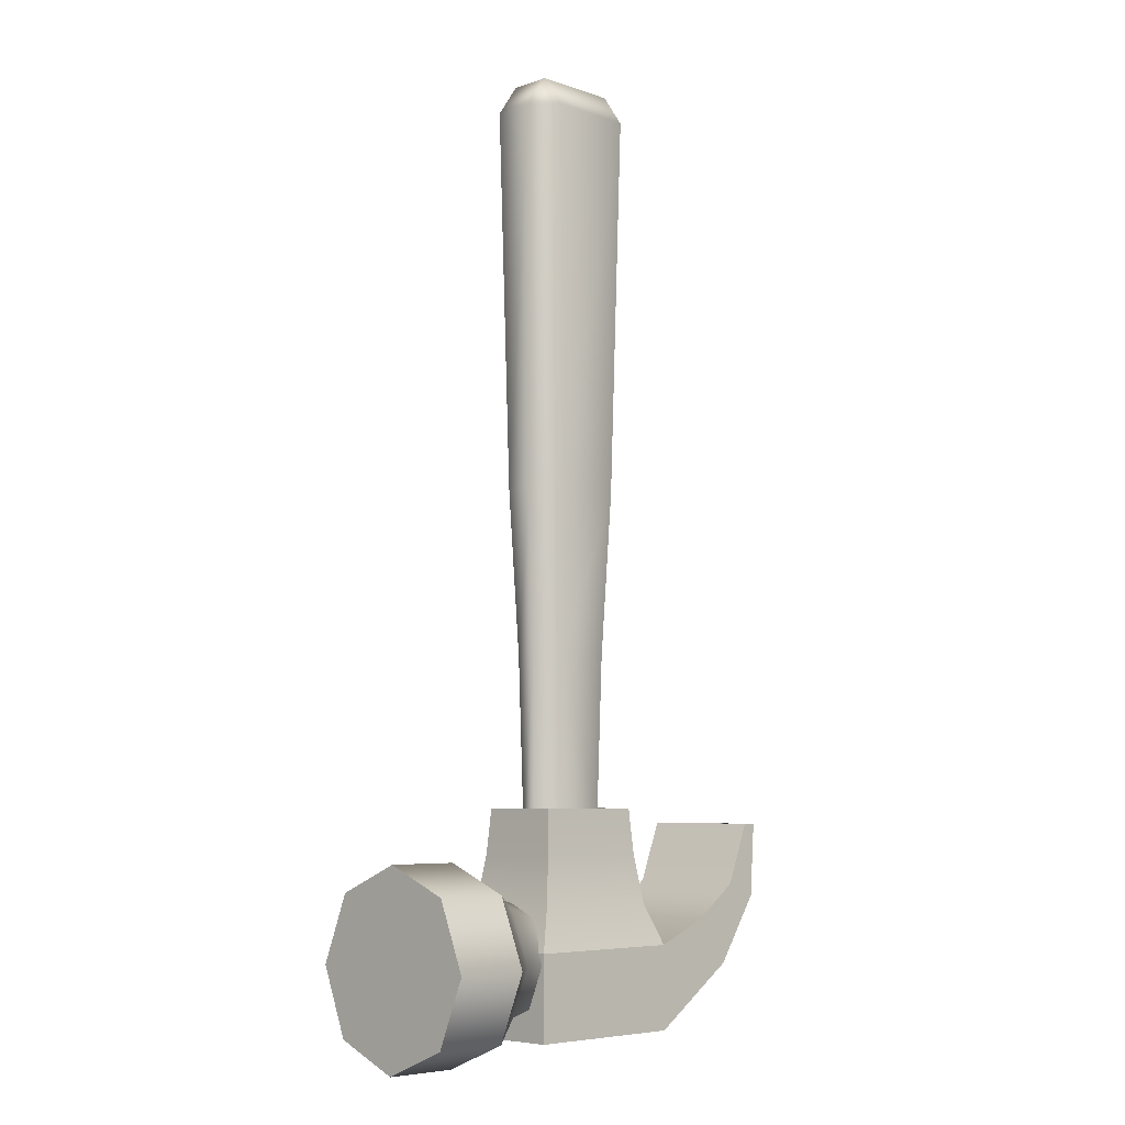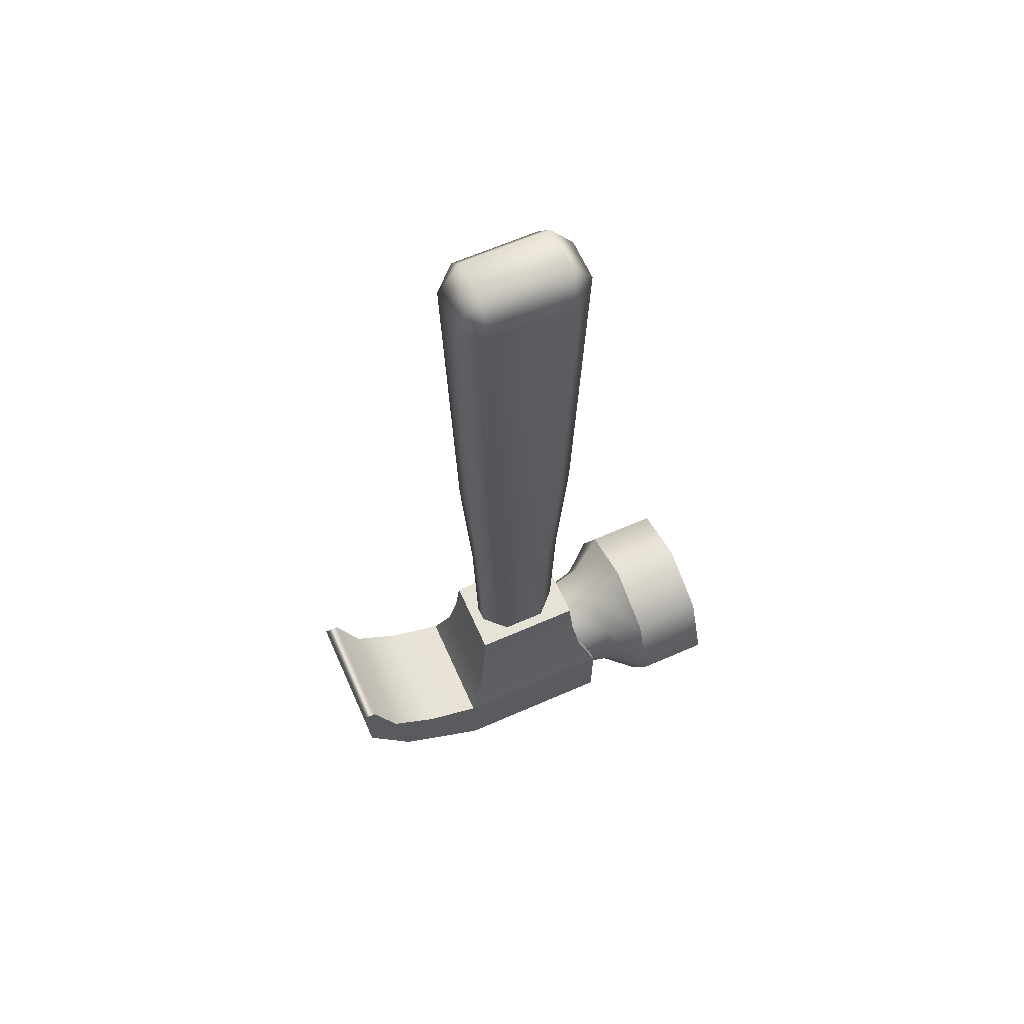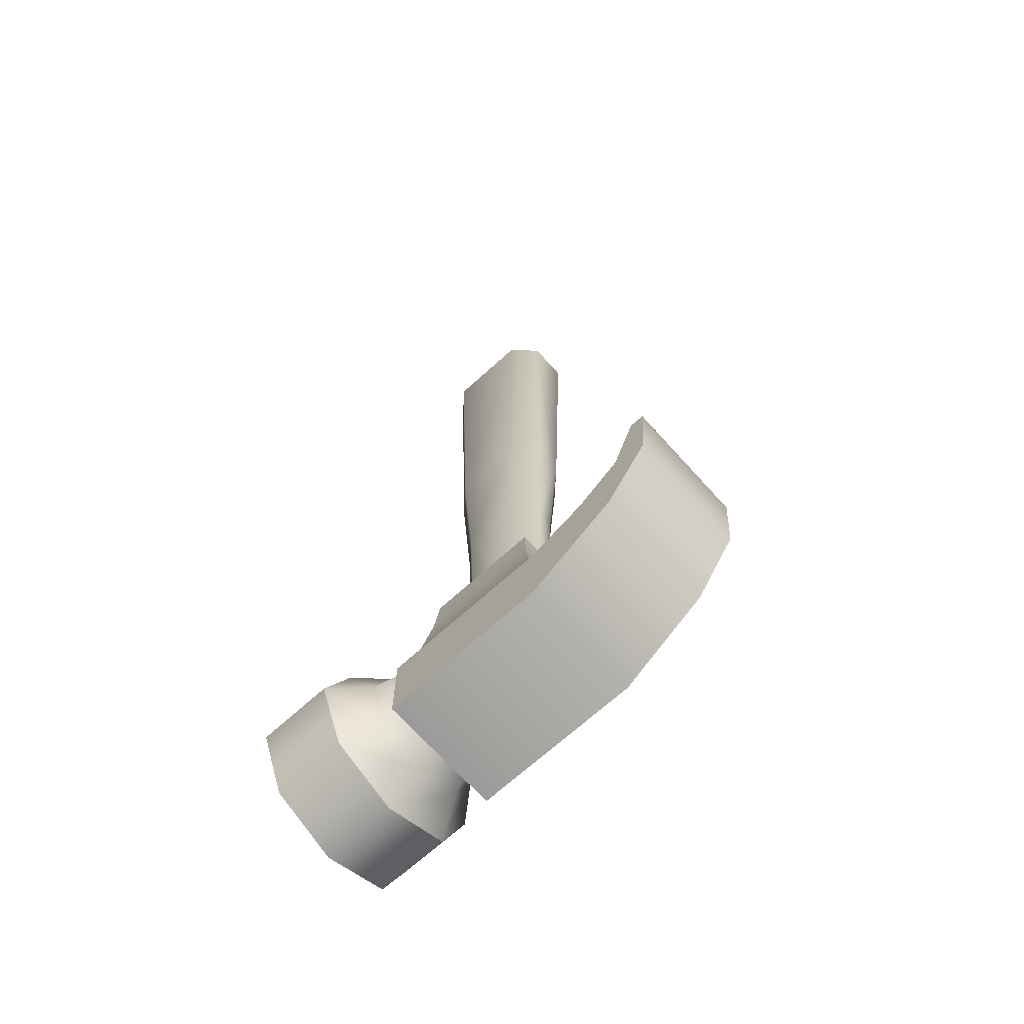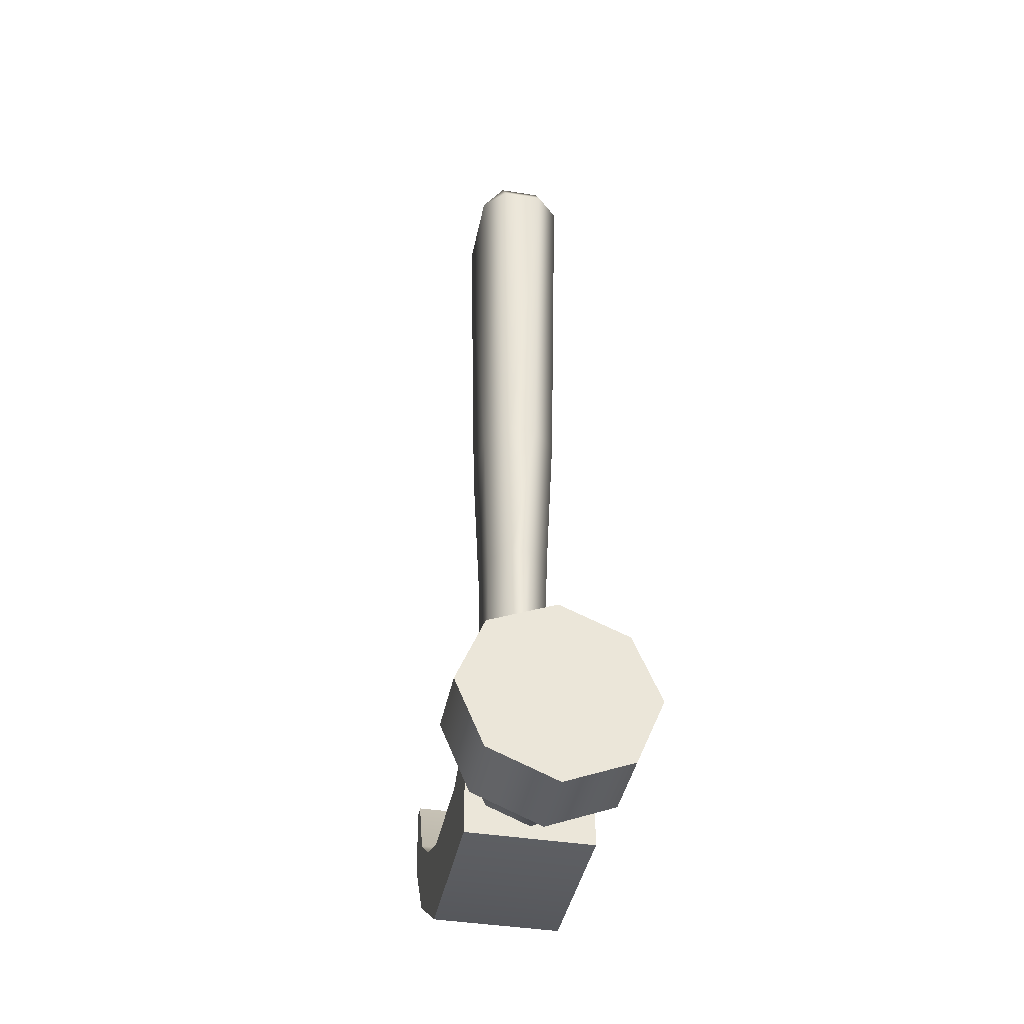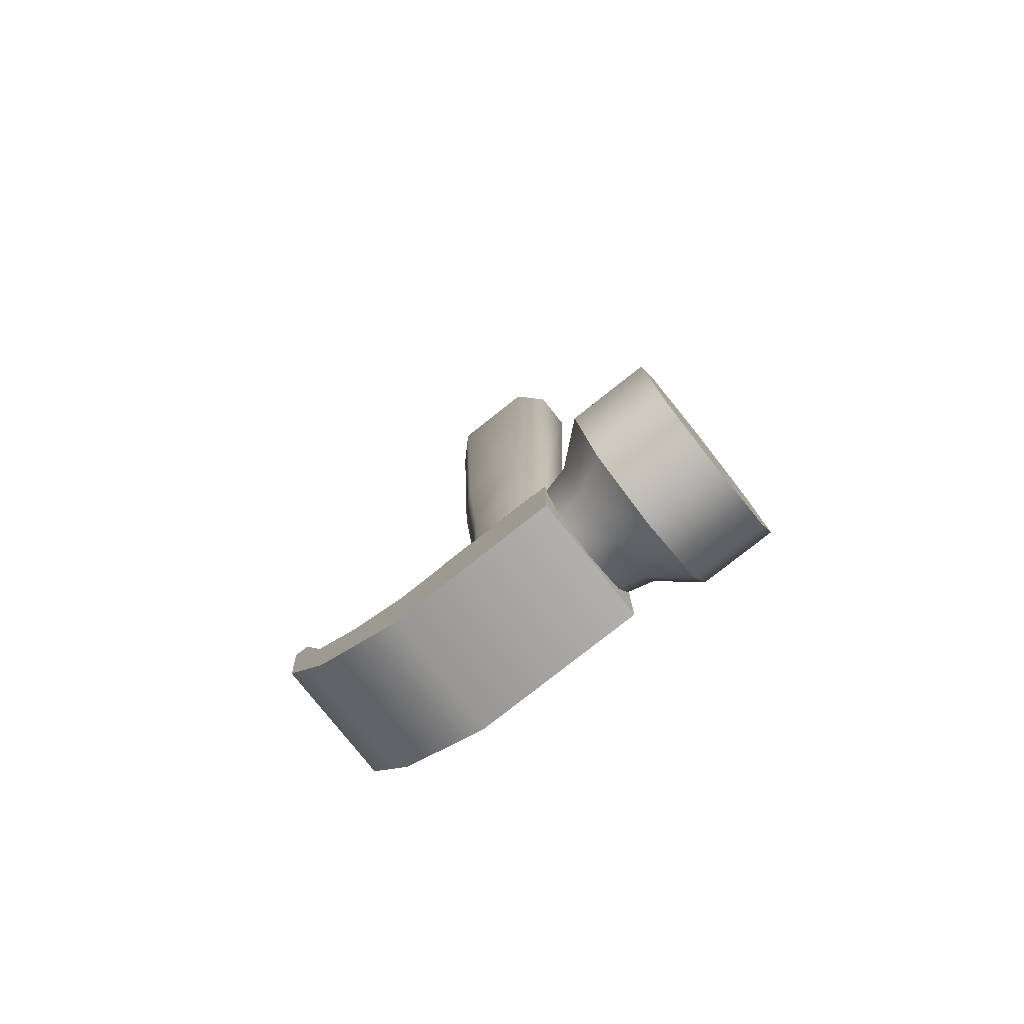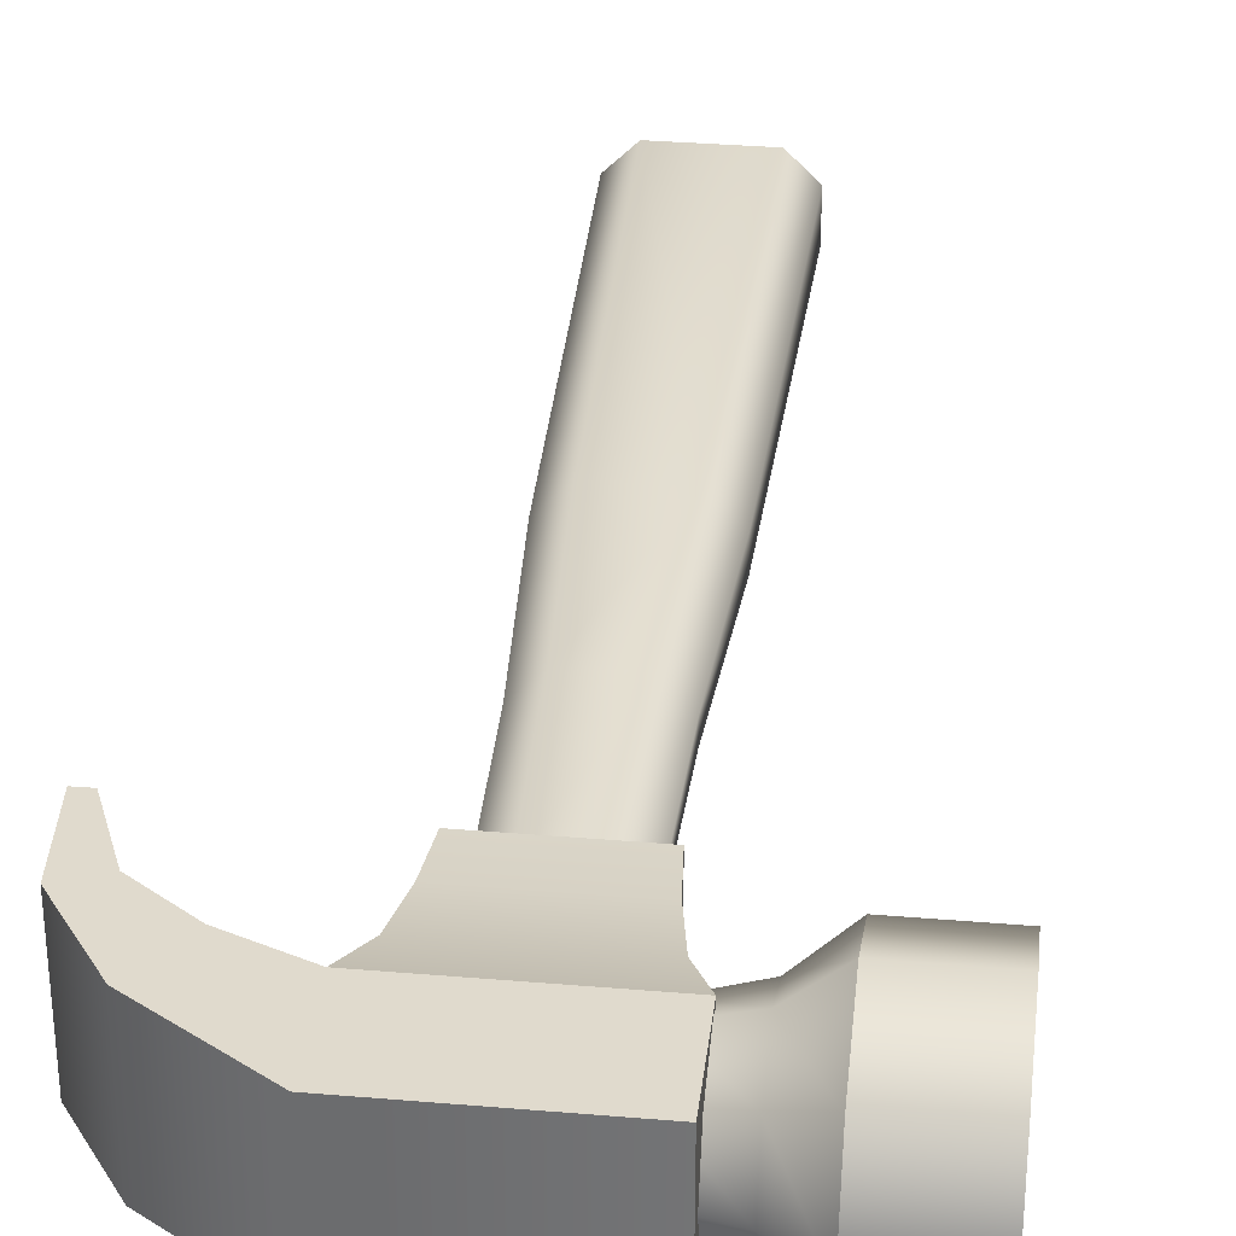
<metadata>
{"format":"obj","ext":"obj","renderer":"f3d","projection":"perspective","resolution":1024,"background":"white","views":[{"elev":-6.3,"azim":-45.0,"up":"+Z"},{"elev":63.7,"azim":156.1,"up":"+Z"},{"elev":-69.6,"azim":42.1,"up":"+Z"},{"elev":-40.4,"azim":-101.1,"up":"+Z"},{"elev":-78.3,"azim":-141.6,"up":"+Z"},{"elev":33.0,"azim":-173.3,"up":"+Y"}]}
</metadata>
<code>
g meger3d_Char_workshop_C3_3
v -0.1048 0.07736 -0.4658
v -0.1048 0.07736 -0.5705
v 0.1048 0.07736 -0.5705
v 0.1048 0.07736 -0.4658
v -0.1048 0.07736 -0.5705
v -0.1048 -0.07736 -0.5705
v 0.1048 -0.07736 -0.5705
v 0.1048 0.07736 -0.5705
v -0.1048 -0.07736 -0.5705
v -0.1048 -0.07736 -0.4658
v 0.1048 -0.07736 -0.4658
v 0.1048 -0.07736 -0.5705
v -0.07038 -0.0504 -0.2967
v -0.07038 0.0504 -0.2967
v 0.07038 0.0504 -0.2967
v 0.07038 -0.0504 -0.2967
v 0.2634 0.07736 -0.3178
v 0.2807 0.07736 -0.3179
v 0.2807 -0.07736 -0.3179
v 0.2634 -0.07736 -0.3178
v 0.2334 0.07736 -0.3938
v 0.2334 -0.07736 -0.3938
v 0.1766 0.07736 -0.4359
v 0.1766 -0.07736 -0.4359
v 0.1048 0.07736 -0.4658
v 0.1048 -0.07736 -0.4658
v 0.2742 -0.07736 -0.4105
v 0.2742 0.07736 -0.4105
v 0.2179 -0.07736 -0.4943
v 0.2179 0.07736 -0.4943
v 0.1048 -0.07736 -0.5705
v 0.1048 0.07736 -0.5705
v -0.1048 -0.07736 -0.4658
v -0.1048 -0.07736 -0.5705
v -0.1048 0.07736 -0.5705
v -0.1048 0.07736 -0.4658
v 0.1048 -0.07736 -0.4658
v 0.1766 -0.07736 -0.4359
v 0.2179 -0.07736 -0.4943
v 0.1048 -0.07736 -0.5705
v 0.2742 -0.07736 -0.4105
v 0.2334 -0.07736 -0.3938
v 0.2807 -0.07736 -0.3179
v 0.2634 -0.07736 -0.3178
v 0.1048 0.07736 -0.5705
v 0.2179 0.07736 -0.4943
v 0.1766 0.07736 -0.4359
v 0.1048 0.07736 -0.4658
v 0.2334 0.07736 -0.3938
v 0.2742 0.07736 -0.4105
v 0.2634 0.07736 -0.3178
v 0.2807 0.07736 -0.3179
v -0.08467 -0.06204 -0.4145
v -0.07492 -0.05425 -0.3529
v 0.07492 -0.05425 -0.3529
v 0.08467 -0.06204 -0.4145
v -0.1048 -0.07736 -0.4658
v 0.1048 -0.07736 -0.4658
v 0.07038 -0.0504 -0.2967
v -0.07038 -0.0504 -0.2967
v 0.08467 -0.06204 -0.4145
v 0.07492 -0.05425 -0.3529
v 0.07492 0.05425 -0.3529
v 0.08467 0.06204 -0.4145
v 0.1048 -0.07736 -0.4658
v 0.1048 0.07736 -0.4658
v 0.07038 0.0504 -0.2967
v 0.07038 -0.0504 -0.2967
v 0.08467 0.06204 -0.4145
v 0.07492 0.05425 -0.3529
v -0.07492 0.05425 -0.3529
v -0.08467 0.06204 -0.4145
v 0.1048 0.07736 -0.4658
v -0.1048 0.07736 -0.4658
v -0.07038 0.0504 -0.2967
v 0.07038 0.0504 -0.2967
v -0.08467 0.06204 -0.4145
v -0.07492 0.05425 -0.3529
v -0.07492 -0.05425 -0.3529
v -0.08467 -0.06204 -0.4145
v -0.1048 0.07736 -0.4658
v -0.1048 -0.07736 -0.4658
v -0.07038 -0.0504 -0.2967
v -0.07038 0.0504 -0.2967
v -0.18 -0.08462 -0.564
v -0.2734 -0.08462 -0.564
v -0.2734 -0.1197 -0.4794
v -0.18 -0.1197 -0.4794
v -0.2734 -0.08462 -0.3948
v -0.18 -0.08462 -0.3948
v -0.2734 0 -0.3597
v -0.18 0 -0.3597
v -0.2734 0.08462 -0.3948
v -0.18 0.08462 -0.3948
v -0.2734 0.1197 -0.4794
v -0.18 0.1197 -0.4794
v -0.2734 0.08462 -0.564
v -0.18 0.08462 -0.564
v -0.2734 0 -0.5991
v -0.18 0 -0.5991
v -0.2734 -0.08462 -0.564
v -0.18 -0.08462 -0.564
v -0.2734 -0.08462 -0.564
v -0.2734 0 -0.4794
v -0.2734 -0.1197 -0.4794
v -0.2734 -0.08462 -0.3948
v -0.2734 0 -0.3597
v -0.2734 0.08462 -0.3948
v -0.2734 0.1197 -0.4794
v -0.2734 0.08462 -0.564
v -0.2734 0 -0.5991
v -0.18 -0.1197 -0.4794
v -0.1358 -0.08255 -0.4794
v -0.1358 -0.05837 -0.5378
v -0.18 -0.08462 -0.564
v -0.18 -0.08462 -0.3948
v -0.1358 -0.05837 -0.421
v -0.18 0 -0.3597
v -0.1358 0 -0.3968
v -0.18 0.08462 -0.3948
v -0.1358 0.05837 -0.421
v -0.18 0.1197 -0.4794
v -0.1358 0.08255 -0.4794
v -0.18 0.08462 -0.564
v -0.1358 0.05837 -0.5378
v -0.18 0 -0.5991
v -0.1358 0 -0.5619
v -0.07989 -0.04821 -0.5276
v -0.07989 -0.06818 -0.4794
v -0.07989 -0.04821 -0.4312
v -0.07989 0 -0.4112
v -0.07989 0.04821 -0.4312
v -0.07989 0.06818 -0.4794
v -0.07989 0.04821 -0.5276
v -0.07989 0 -0.5476
v -0.05461 -0.02638 0.6221
v -0.05461 0.02638 0.6221
v 0.05461 0.02638 0.6221
v 0.05461 -0.02638 0.6221
v -0.0836 -0.02582 0.5811
v -0.0836 0.02582 0.5811
v -0.05379 0.05563 0.5811
v 0.05379 0.05563 0.5811
v 0.0836 0.02582 0.5811
v 0.0836 -0.02582 0.5811
v 0.05379 -0.05563 0.5811
v -0.05379 -0.05563 0.5811
v -0.04224 -0.04817 0.09837
v 0.04224 -0.04817 0.09837
v -0.03302 -0.03994 -0.1089
v 0.03302 -0.03994 -0.1089
v -0.06043 -0.01253 -0.1089
v -0.0727 -0.01771 0.09837
v -0.06043 0.01253 -0.1089
v -0.0727 0.01771 0.09837
v -0.03302 0.03994 -0.1089
v -0.04224 0.04817 0.09837
v 0.03302 0.03994 -0.1089
v 0.04224 0.04817 0.09837
v 0.06043 0.01253 -0.1089
v 0.0727 0.01771 0.09837
v 0.06043 -0.01253 -0.1089
v 0.0727 -0.01771 0.09837
v 0.05537 -0.008783 -0.3173
v 0.05537 0.008783 -0.3173
v 0.02767 0.03647 -0.3173
v -0.02767 0.03647 -0.3173
v -0.05537 0.008783 -0.3173
v -0.05537 -0.008783 -0.3173
v -0.02767 -0.03647 -0.3173
v 0.02767 -0.03647 -0.3173
g meger3d_Char_workshop_C3_3_0
f 3 2 1
f 4 3 1
f 7 6 5
f 8 7 5
f 11 10 9
f 12 11 9
f 15 14 13
f 16 15 13
f 19 18 17
f 20 19 17
f 20 17 21
f 22 20 21
f 22 21 23
f 24 22 23
f 24 23 25
f 26 24 25
f 18 19 27
f 28 18 27
f 28 27 29
f 30 28 29
f 30 29 31
f 32 30 31
f 35 34 33
f 36 35 33
f 39 38 37
f 40 39 37
f 39 41 38
f 41 42 38
f 41 43 42
f 43 44 42
f 47 46 45
f 48 47 45
f 47 49 46
f 49 50 46
f 49 51 50
f 51 52 50
f 55 54 53
f 56 55 53
f 56 53 57
f 58 56 57
f 55 59 54
f 59 60 54
f 63 62 61
f 64 63 61
f 64 61 65
f 66 64 65
f 63 67 62
f 67 68 62
f 71 70 69
f 72 71 69
f 72 69 73
f 74 72 73
f 71 75 70
f 75 76 70
f 79 78 77
f 80 79 77
f 80 77 81
f 82 80 81
f 79 83 78
f 83 84 78
f 87 86 85
f 88 87 85
f 89 87 88
f 90 89 88
f 91 89 90
f 92 91 90
f 93 91 92
f 94 93 92
f 95 93 94
f 96 95 94
f 97 95 96
f 98 97 96
f 99 97 98
f 100 99 98
f 101 99 100
f 102 101 100
f 105 104 103
f 106 104 105
f 107 104 106
f 108 104 107
f 109 104 108
f 110 104 109
f 111 104 110
f 103 104 111
f 114 113 112
f 115 114 112
f 112 113 116
f 113 117 116
f 116 117 118
f 117 119 118
f 118 119 120
f 119 121 120
f 120 121 122
f 121 123 122
f 122 123 124
f 123 125 124
f 124 125 126
f 125 127 126
f 127 114 115
f 126 127 115
f 114 128 113
f 128 129 113
f 129 130 117
f 117 130 119
f 113 129 117
f 130 131 119
f 119 131 121
f 131 132 121
f 121 132 123
f 132 133 123
f 123 133 125
f 133 134 125
f 125 134 127
f 134 135 127
f 135 128 114
f 127 135 114
f 138 137 136
f 139 138 136
f 140 136 137
f 141 140 137
f 137 138 142
f 137 142 141
f 138 143 142
f 138 139 144
f 144 143 138
f 139 145 144
f 146 139 136
f 139 146 145
f 147 146 136
f 140 147 136
f 146 147 148
f 149 146 148
f 145 146 149
f 149 148 150
f 151 149 150
f 150 148 152
f 148 153 152
f 147 140 153
f 148 147 153
f 152 153 154
f 153 155 154
f 140 141 155
f 153 140 155
f 156 154 155
f 157 156 155
f 157 142 143
f 158 156 157
f 159 158 157
f 160 158 159
f 161 160 159
f 162 160 161
f 163 162 161
f 163 149 151
f 162 163 151
f 157 155 141
f 142 157 141
f 159 157 143
f 161 159 143
f 144 161 143
f 161 144 145
f 163 161 145
f 163 145 149
f 162 164 160
f 164 165 160
f 160 165 158
f 165 166 158
f 158 166 156
f 166 167 156
f 156 167 154
f 167 168 154
f 152 154 168
f 169 152 168
f 150 152 169
f 170 150 169
f 150 170 171
f 151 150 171
f 162 151 171
f 164 162 171

</code>
